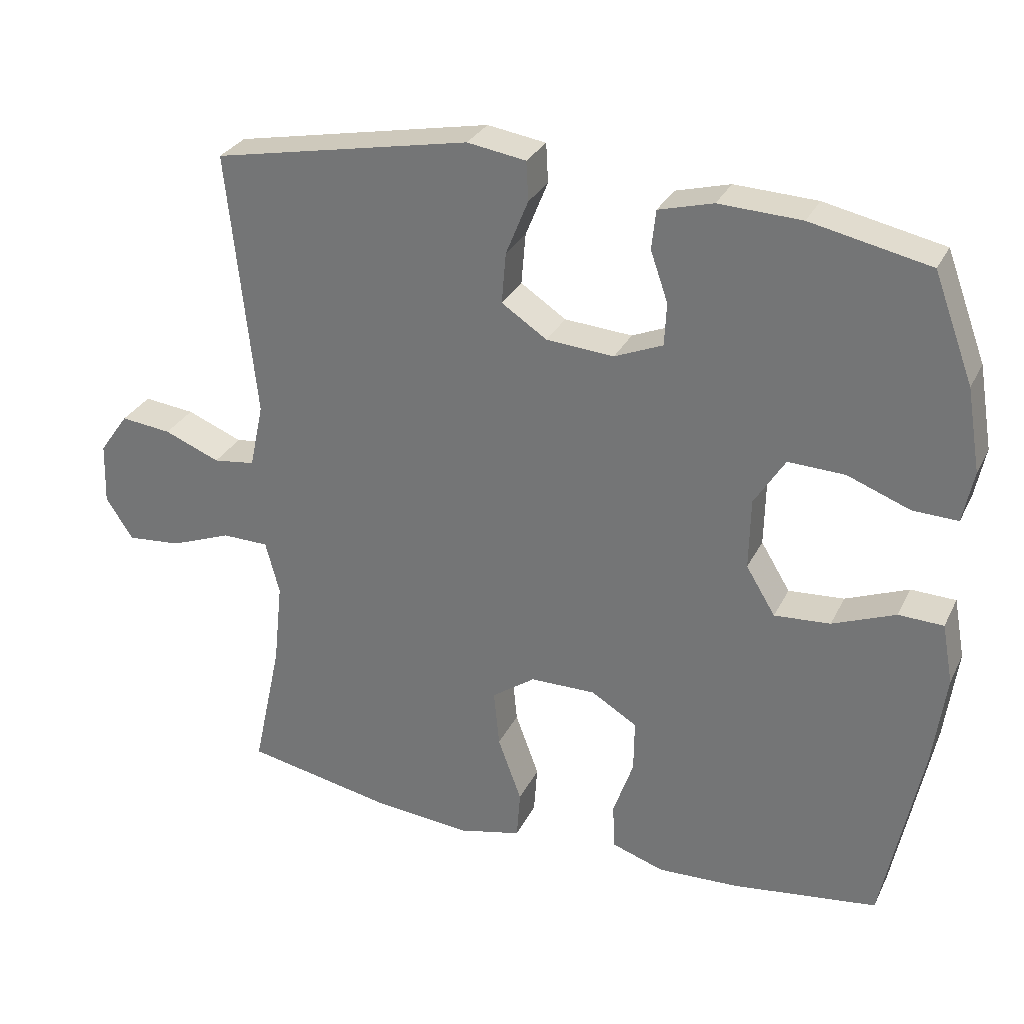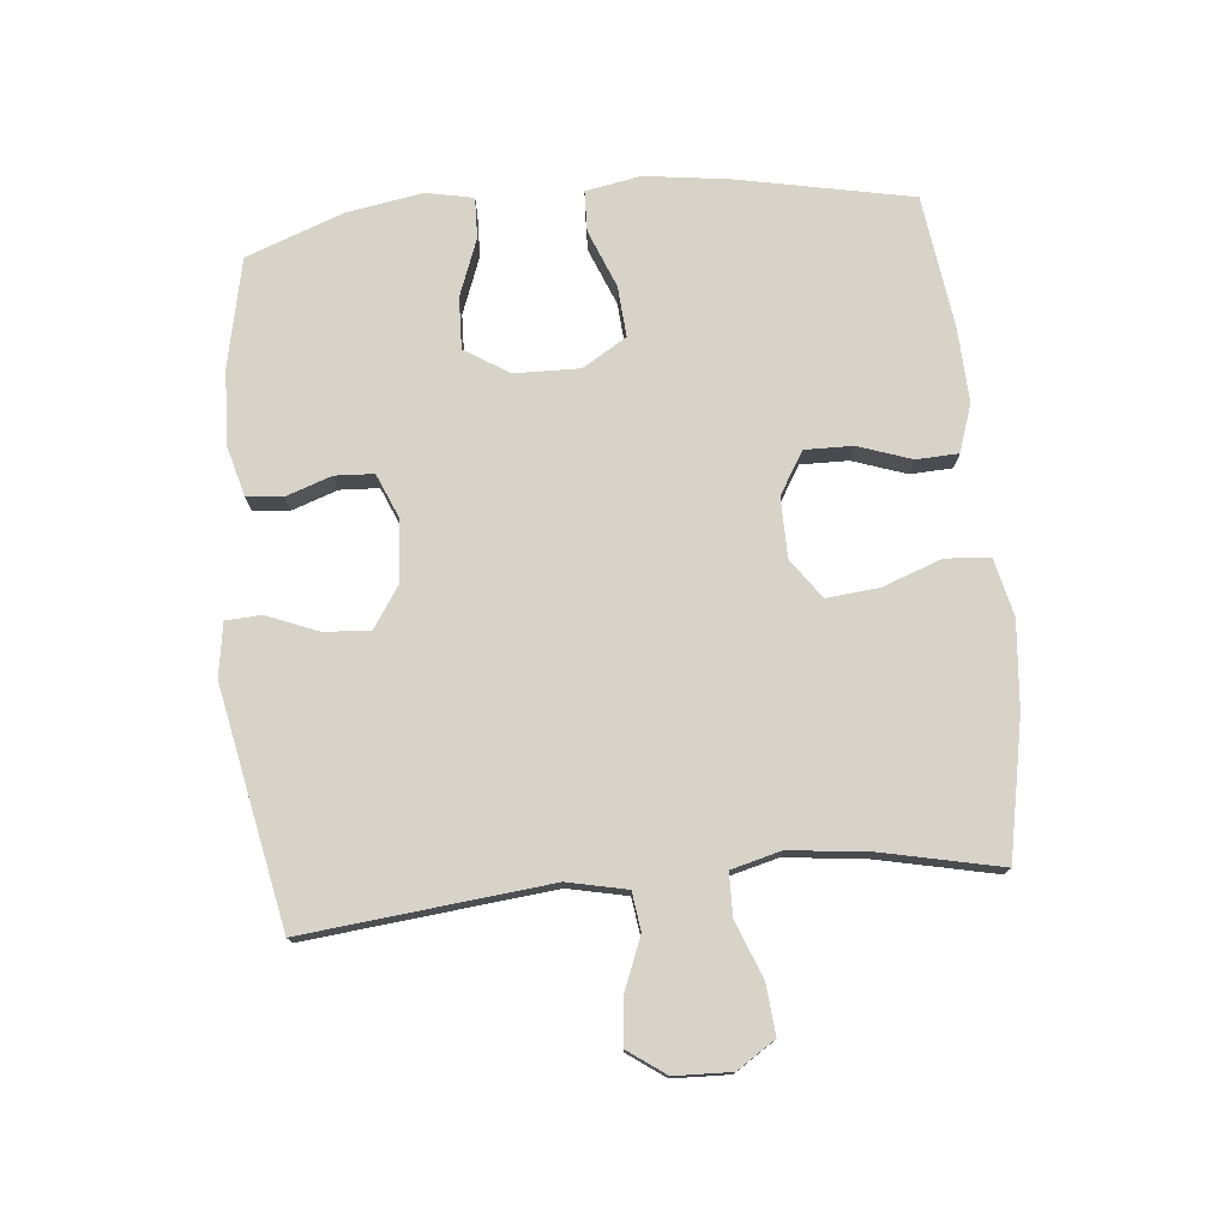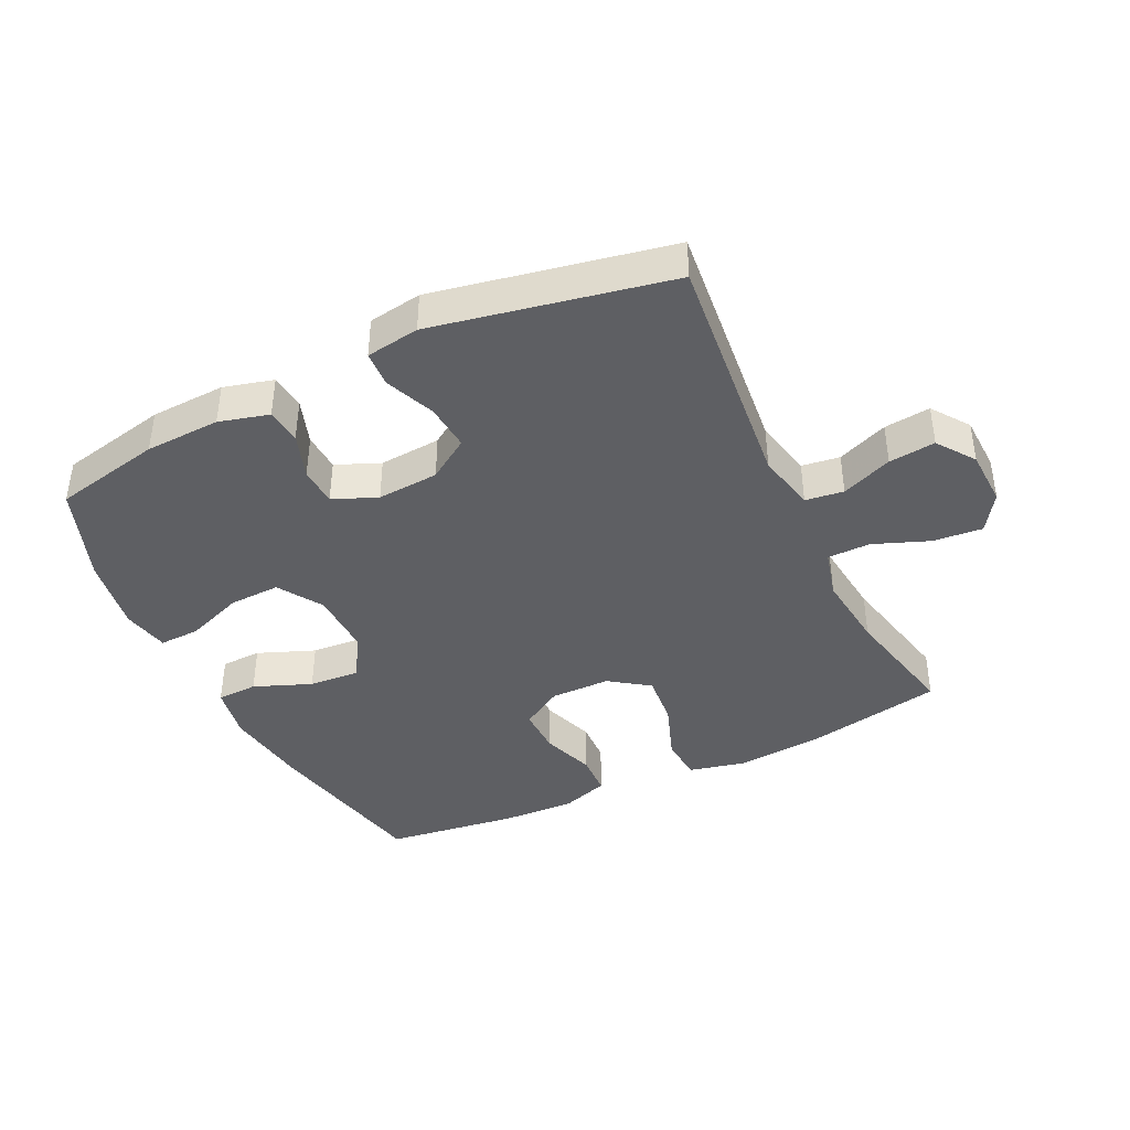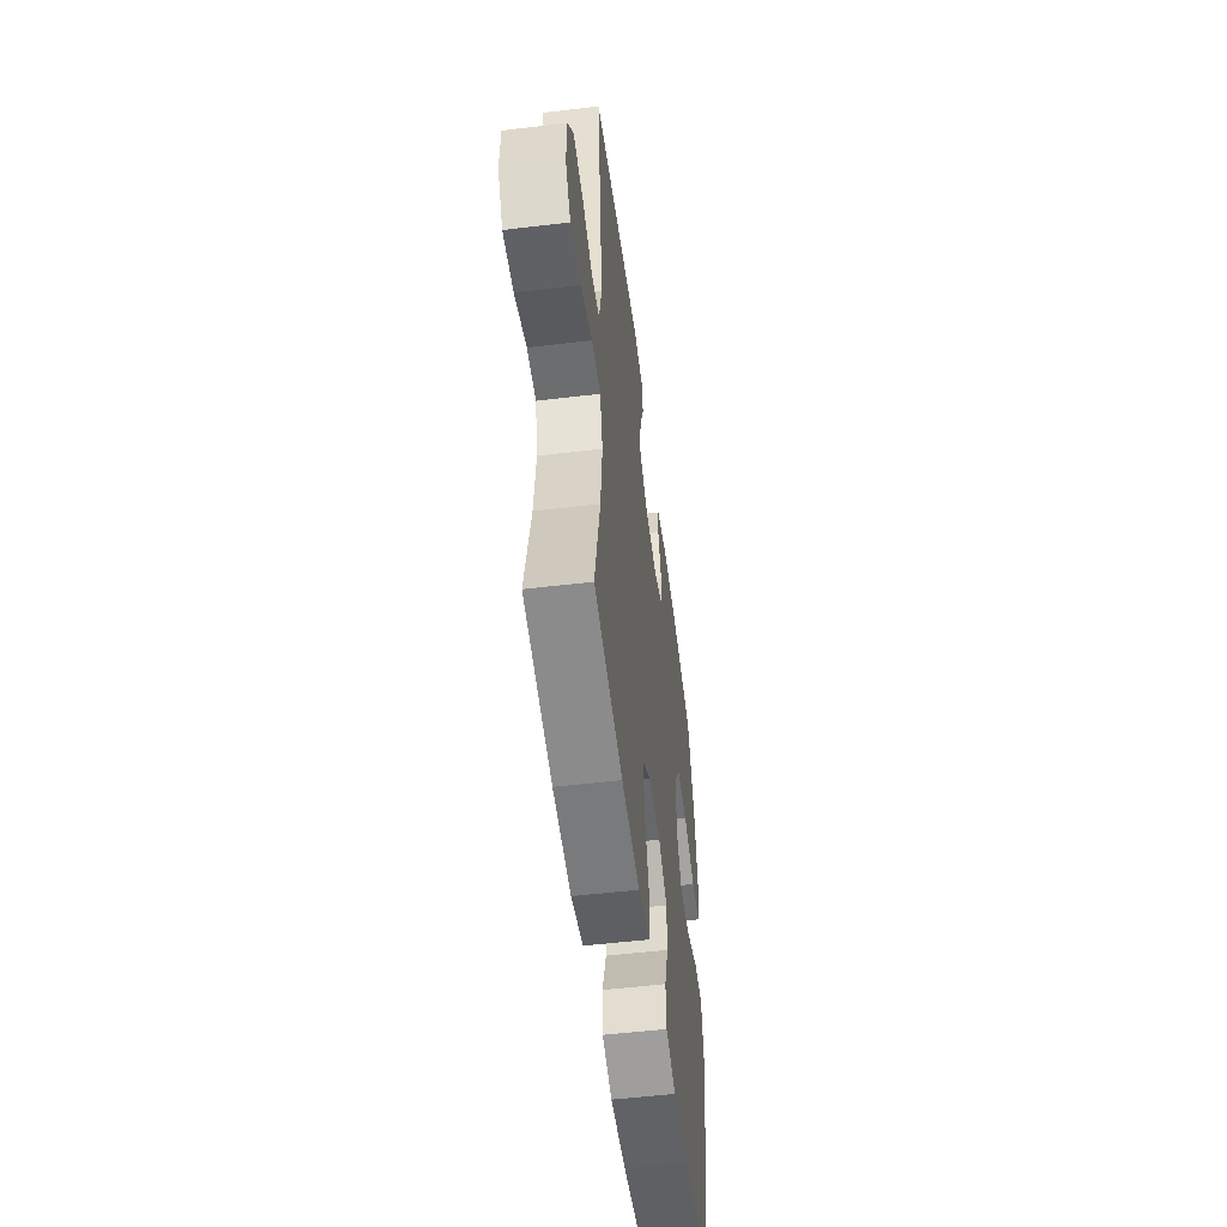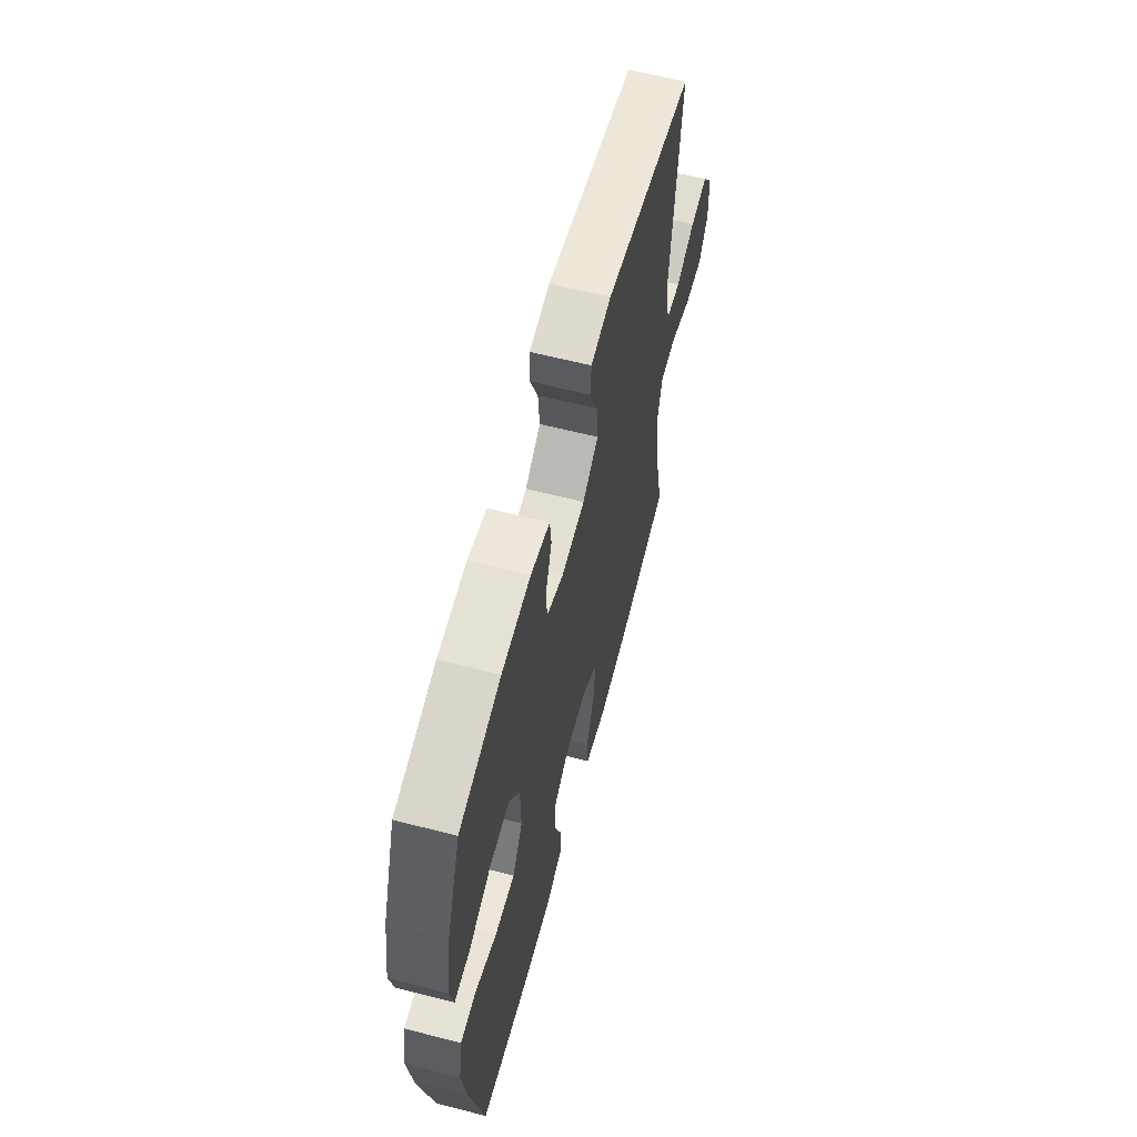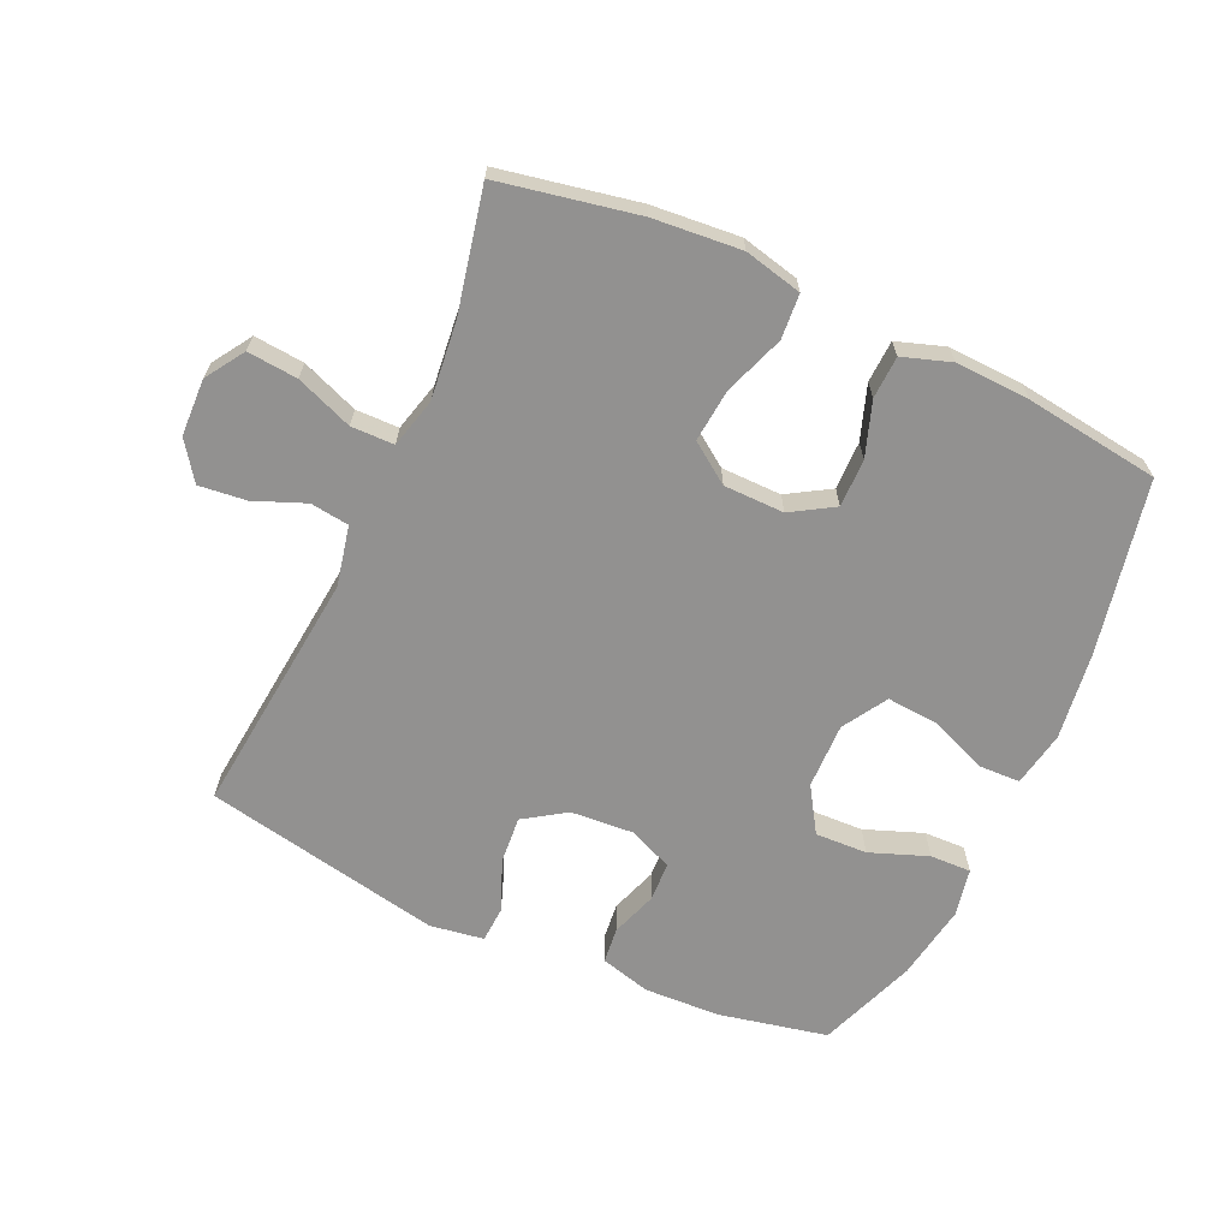
<metadata>
{"format":"obj","ext":"obj","renderer":"f3d","projection":"perspective","resolution":1024,"background":"white","views":[{"elev":29.7,"azim":-157.6,"up":"+Z"},{"elev":76.0,"azim":84.5,"up":"+Y"},{"elev":-40.8,"azim":25.8,"up":"+Y"},{"elev":-53.1,"azim":97.3,"up":"+Z"},{"elev":61.9,"azim":-75.4,"up":"+Z"},{"elev":-66.1,"azim":155.5,"up":"+Y"}]}
</metadata>
<code>
v -0.5 0.07 -0.5
v -0.555 0.07 -0.228
v -0.573 0.07 -0.094
v -0.557 0.07 -0.008
v -0.493 0.07 -0.006
v -0.403 0.07 -0.042
v -0.323 0.07 -0.048
v -0.281 0.07 0.021
v -0.283 0.07 0.123
v -0.327 0.07 0.193
v -0.408 0.07 0.19
v -0.498 0.07 0.156
v -0.562 0.07 0.154
v -0.577 0.07 0.228
v -0.557 0.07 0.347
v -0.5 0.07 0.5
v -0.33 0.07 0.536
v -0.212 0.07 0.541
v -0.134 0.07 0.52
v -0.128 0.07 0.464
v -0.153 0.07 0.392
v -0.15 0.07 0.331
v -0.081 0.07 0.302
v 0.016 0.07 0.309
v 0.081 0.07 0.352
v 0.075 0.07 0.425
v 0.043 0.07 0.504
v 0.046 0.07 0.56
v 0.13 0.07 0.573
v 0.5 0.07 0.5
v 0.46 0.07 0.117
v 0.48 0.07 0.024
v 0.54 0.07 0.016
v 0.62 0.07 0.048
v 0.693 0.07 0.056
v 0.735 0.07 -0.003
v 0.738 0.07 -0.092
v 0.699 0.07 -0.152
v 0.621 0.07 -0.145
v 0.533 0.07 -0.111
v 0.466 0.07 -0.112
v 0.446 0.07 -0.189
v 0.459 0.07 -0.31
v 0.5 0.07 -0.5
v 0.285 0.07 -0.542
v 0.148 0.07 -0.554
v 0.058 0.07 -0.533
v 0.053 0.07 -0.463
v 0.087 0.07 -0.37
v 0.095 0.07 -0.288
v 0.033 0.07 -0.244
v -0.061 0.07 -0.243
v -0.127 0.07 -0.283
v -0.126 0.07 -0.358
v -0.097 0.07 -0.442
v -0.1 0.07 -0.508
v -0.175 0.07 -0.533
v -0.291 0.07 -0.528
v -0.5 0 -0.5
v -0.555 0 -0.228
v -0.573 0 -0.094
v -0.557 0 -0.008
v -0.493 0 -0.006
v -0.403 0 -0.042
v -0.323 0 -0.048
v -0.281 0 0.021
v -0.283 0 0.123
v -0.327 0 0.193
v -0.408 0 0.19
v -0.498 0 0.156
v -0.562 0 0.154
v -0.577 0 0.228
v -0.557 0 0.347
v -0.5 0 0.5
v -0.33 0 0.536
v -0.212 0 0.541
v -0.134 0 0.52
v -0.128 0 0.464
v -0.153 0 0.392
v -0.15 0 0.331
v -0.081 0 0.302
v 0.016 0 0.309
v 0.081 0 0.352
v 0.075 0 0.425
v 0.043 0 0.504
v 0.046 0 0.56
v 0.13 0 0.573
v 0.5 0 0.5
v 0.46 0 0.117
v 0.48 0 0.024
v 0.54 0 0.016
v 0.62 0 0.048
v 0.693 0 0.056
v 0.735 0 -0.003
v 0.738 0 -0.092
v 0.699 0 -0.152
v 0.621 0 -0.145
v 0.533 0 -0.111
v 0.466 0 -0.112
v 0.446 0 -0.189
v 0.459 0 -0.31
v 0.5 0 -0.5
v 0.285 0 -0.542
v 0.148 0 -0.554
v 0.058 0 -0.533
v 0.053 0 -0.463
v 0.087 0 -0.37
v 0.095 0 -0.288
v 0.033 0 -0.244
v -0.061 0 -0.243
v -0.127 0 -0.283
v -0.126 0 -0.358
v -0.097 0 -0.442
v -0.1 0 -0.508
v -0.175 0 -0.533
v -0.291 0 -0.528
f 4 5 6
f 3 4 6
f 2 3 6
f 1 2 6
f 58 1 6
f 57 58 6
f 56 57 6
f 55 56 6
f 54 55 6
f 53 54 6 7
f 52 53 7 8
f 51 52 8 9
f 50 51 9 10
f 47 48 49
f 46 47 49
f 45 46 49
f 44 45 49
f 43 44 49
f 42 43 49 50
f 41 42 50 10
f 38 39 40
f 37 38 40
f 36 37 40
f 35 36 40
f 34 35 40
f 33 34 40
f 32 33 40 41
f 31 32 41 10
f 29 30 31
f 28 29 31
f 27 28 31
f 26 27 31
f 25 26 31
f 24 25 31
f 23 24 31 10
f 19 20 21
f 18 19 21
f 17 18 21
f 16 17 21
f 15 16 21
f 14 15 21
f 13 14 21
f 12 13 21
f 11 12 21
f 11 21 22
f 10 11 22 23
f 64 63 62
f 64 62 61
f 64 61 60
f 64 60 59
f 64 59 116
f 64 116 115
f 64 115 114
f 64 114 113
f 64 113 112
f 65 64 112 111
f 66 65 111 110
f 67 66 110 109
f 68 67 109 108
f 107 106 105
f 107 105 104
f 107 104 103
f 107 103 102
f 107 102 101
f 108 107 101 100
f 68 108 100 99
f 98 97 96
f 98 96 95
f 98 95 94
f 98 94 93
f 98 93 92
f 98 92 91
f 99 98 91 90
f 68 99 90 89
f 89 88 87
f 89 87 86
f 89 86 85
f 89 85 84
f 89 84 83
f 89 83 82
f 68 89 82 81
f 79 78 77
f 79 77 76
f 79 76 75
f 79 75 74
f 79 74 73
f 79 73 72
f 79 72 71
f 79 71 70
f 79 70 69
f 80 79 69
f 81 80 69 68
f 1 59 60 2
f 2 60 61 3
f 3 61 62 4
f 4 62 63 5
f 5 63 64 6
f 6 64 65 7
f 7 65 66 8
f 8 66 67 9
f 9 67 68 10
f 10 68 69 11
f 11 69 70 12
f 12 70 71 13
f 13 71 72 14
f 14 72 73 15
f 15 73 74 16
f 16 74 75 17
f 17 75 76 18
f 18 76 77 19
f 19 77 78 20
f 20 78 79 21
f 21 79 80 22
f 22 80 81 23
f 23 81 82 24
f 24 82 83 25
f 25 83 84 26
f 26 84 85 27
f 27 85 86 28
f 28 86 87 29
f 29 87 88 30
f 30 88 89 31
f 31 89 90 32
f 32 90 91 33
f 33 91 92 34
f 34 92 93 35
f 35 93 94 36
f 36 94 95 37
f 37 95 96 38
f 38 96 97 39
f 39 97 98 40
f 40 98 99 41
f 41 99 100 42
f 42 100 101 43
f 43 101 102 44
f 44 102 103 45
f 45 103 104 46
f 46 104 105 47
f 47 105 106 48
f 48 106 107 49
f 49 107 108 50
f 50 108 109 51
f 51 109 110 52
f 52 110 111 53
f 53 111 112 54
f 54 112 113 55
f 55 113 114 56
f 56 114 115 57
f 57 115 116 58
f 58 116 59 1

</code>
